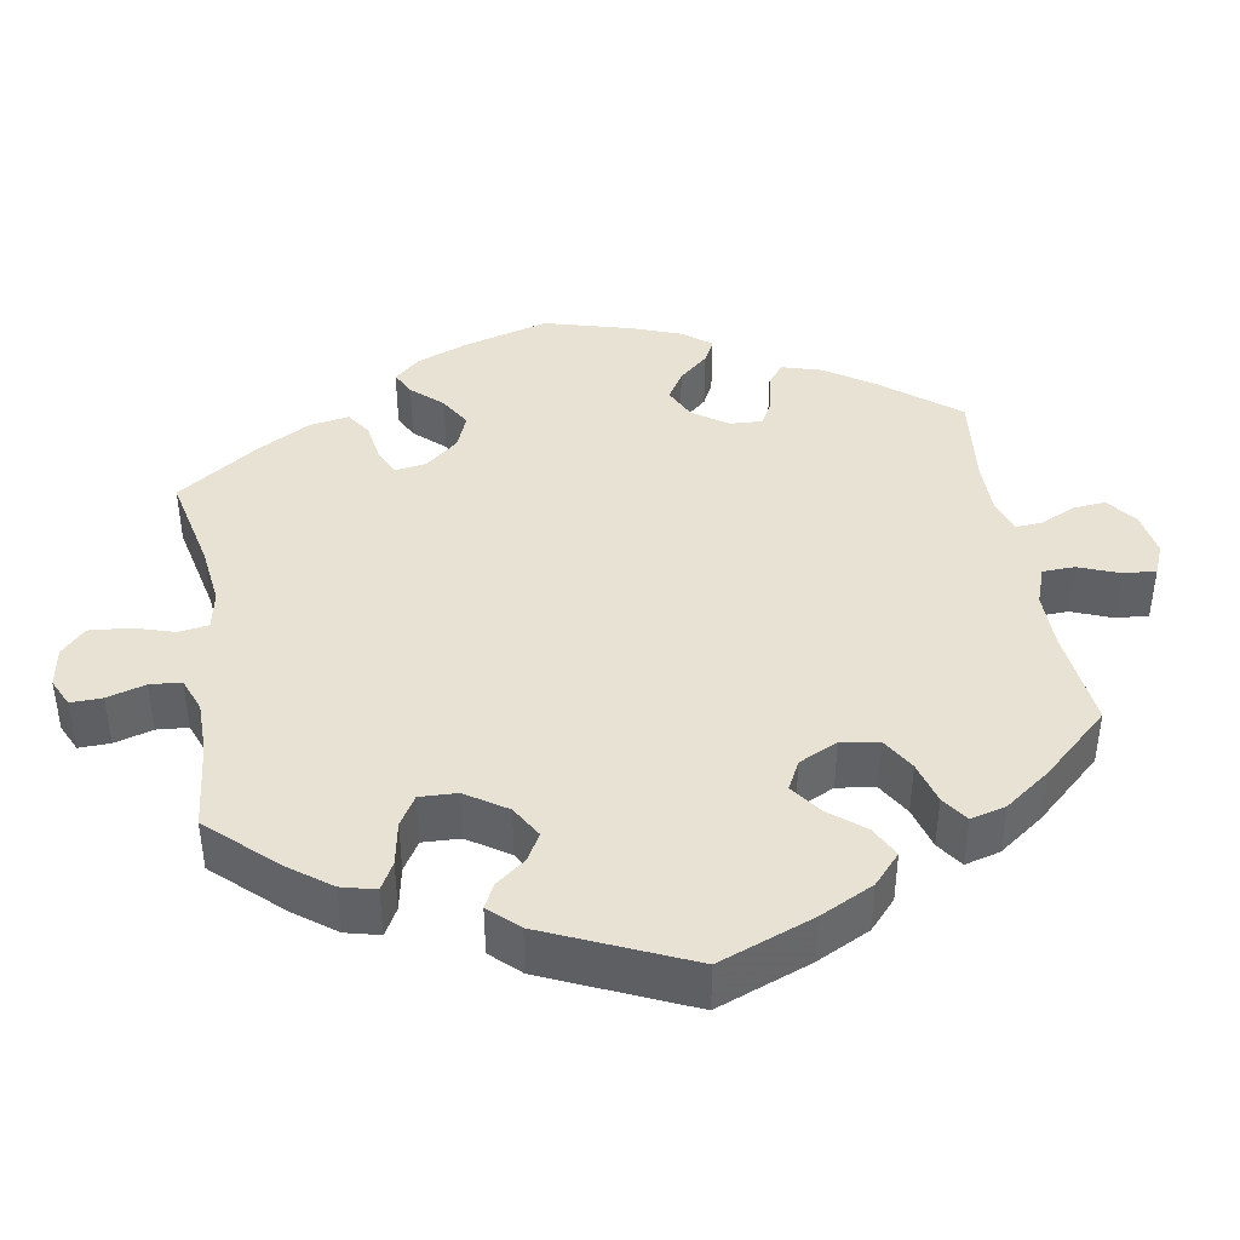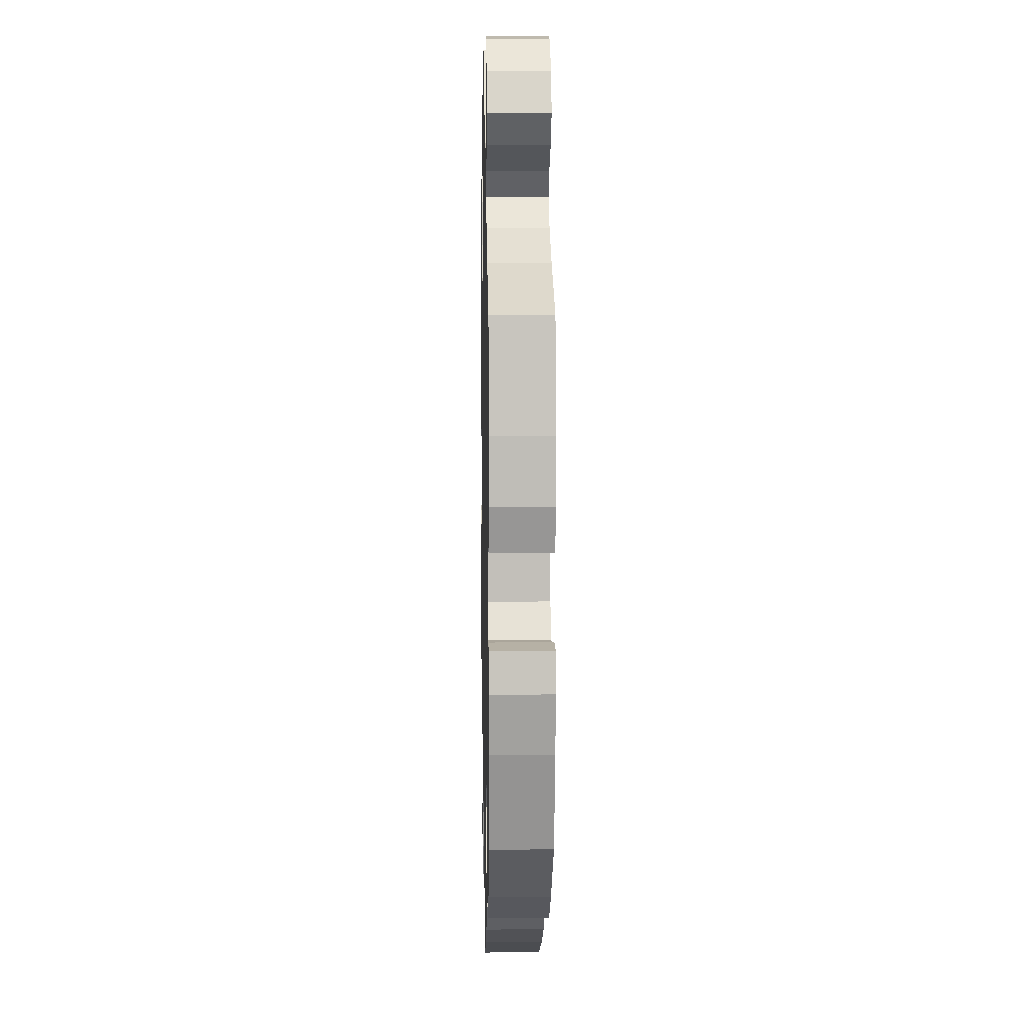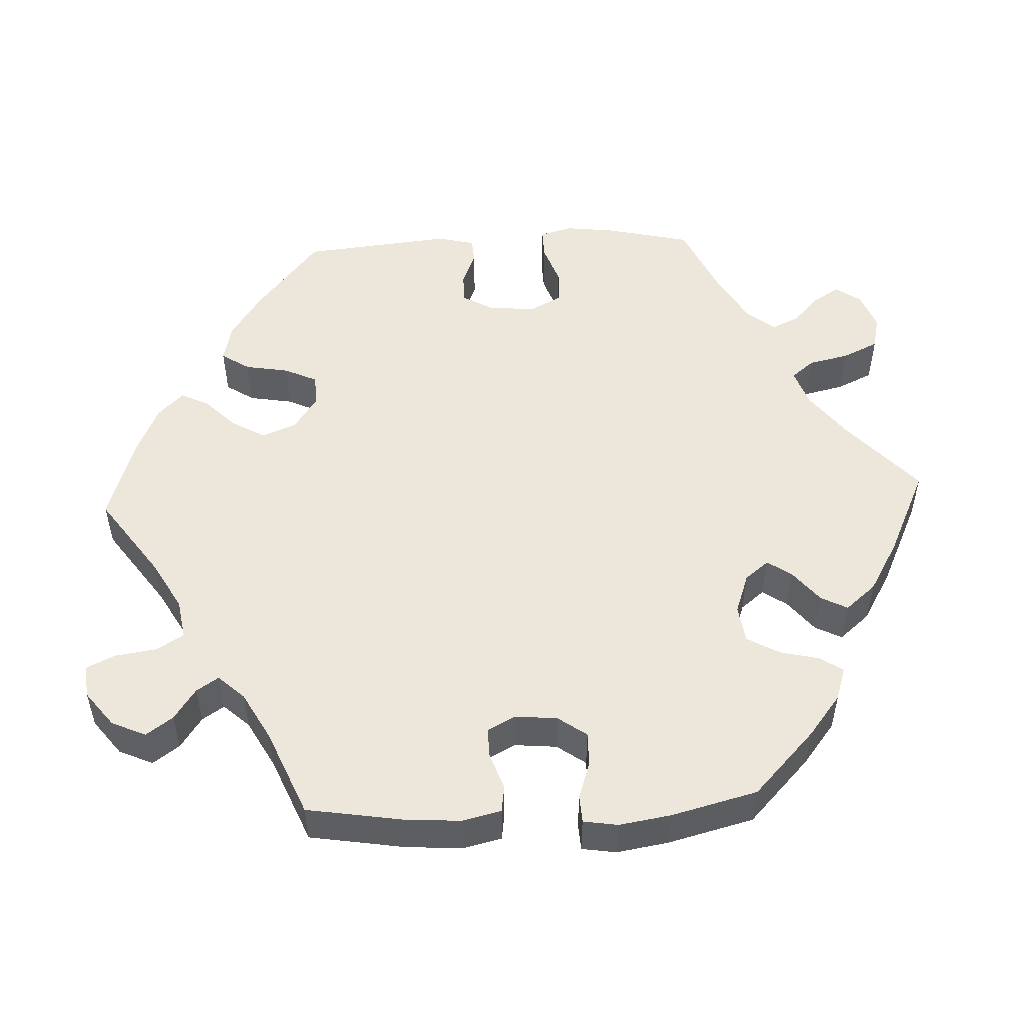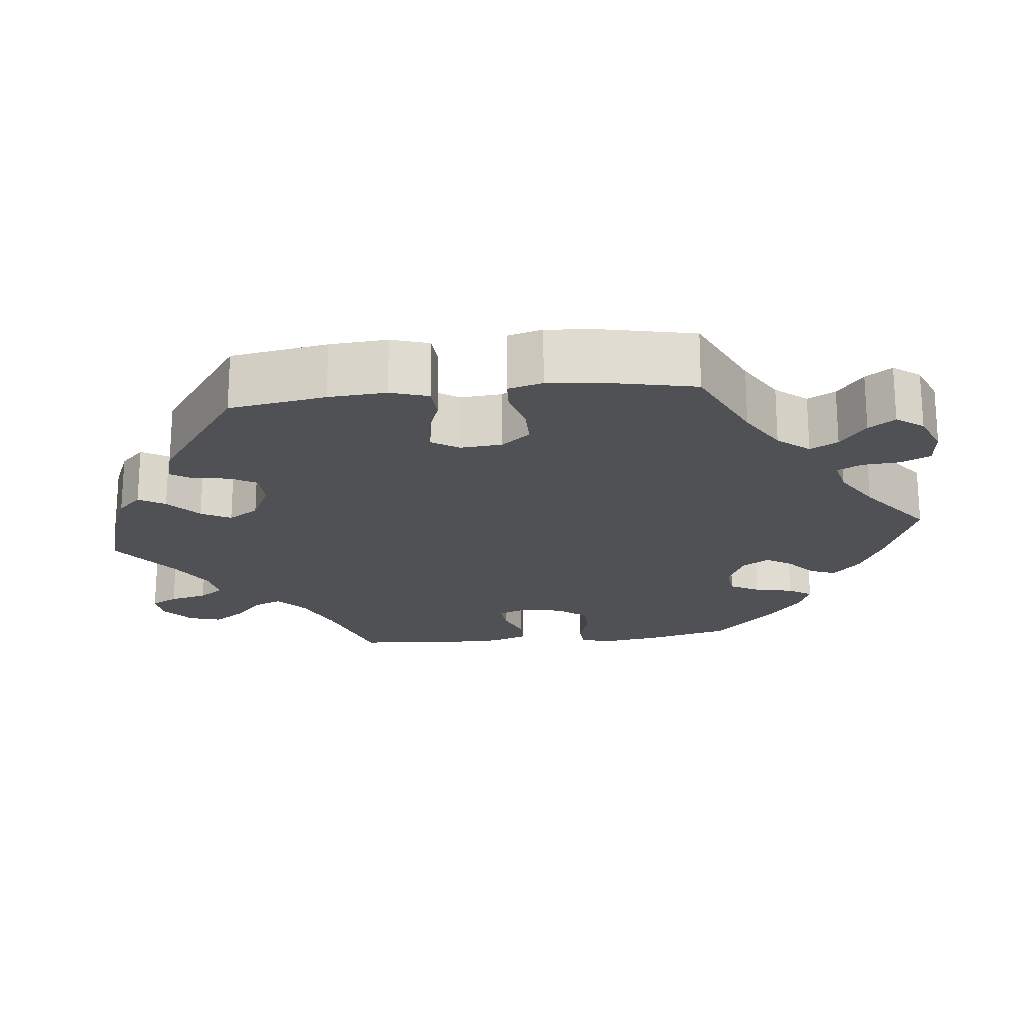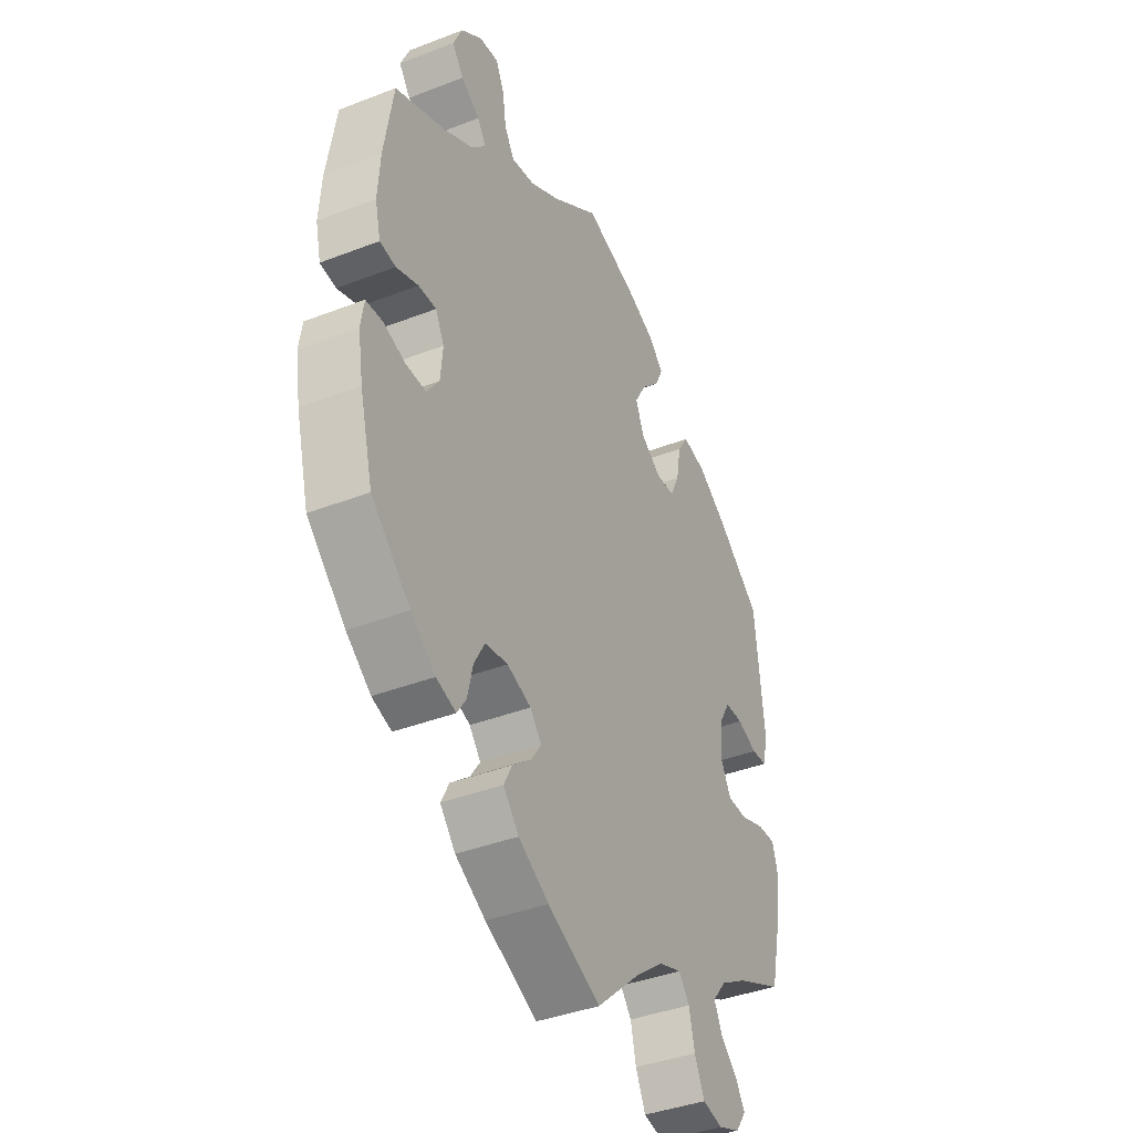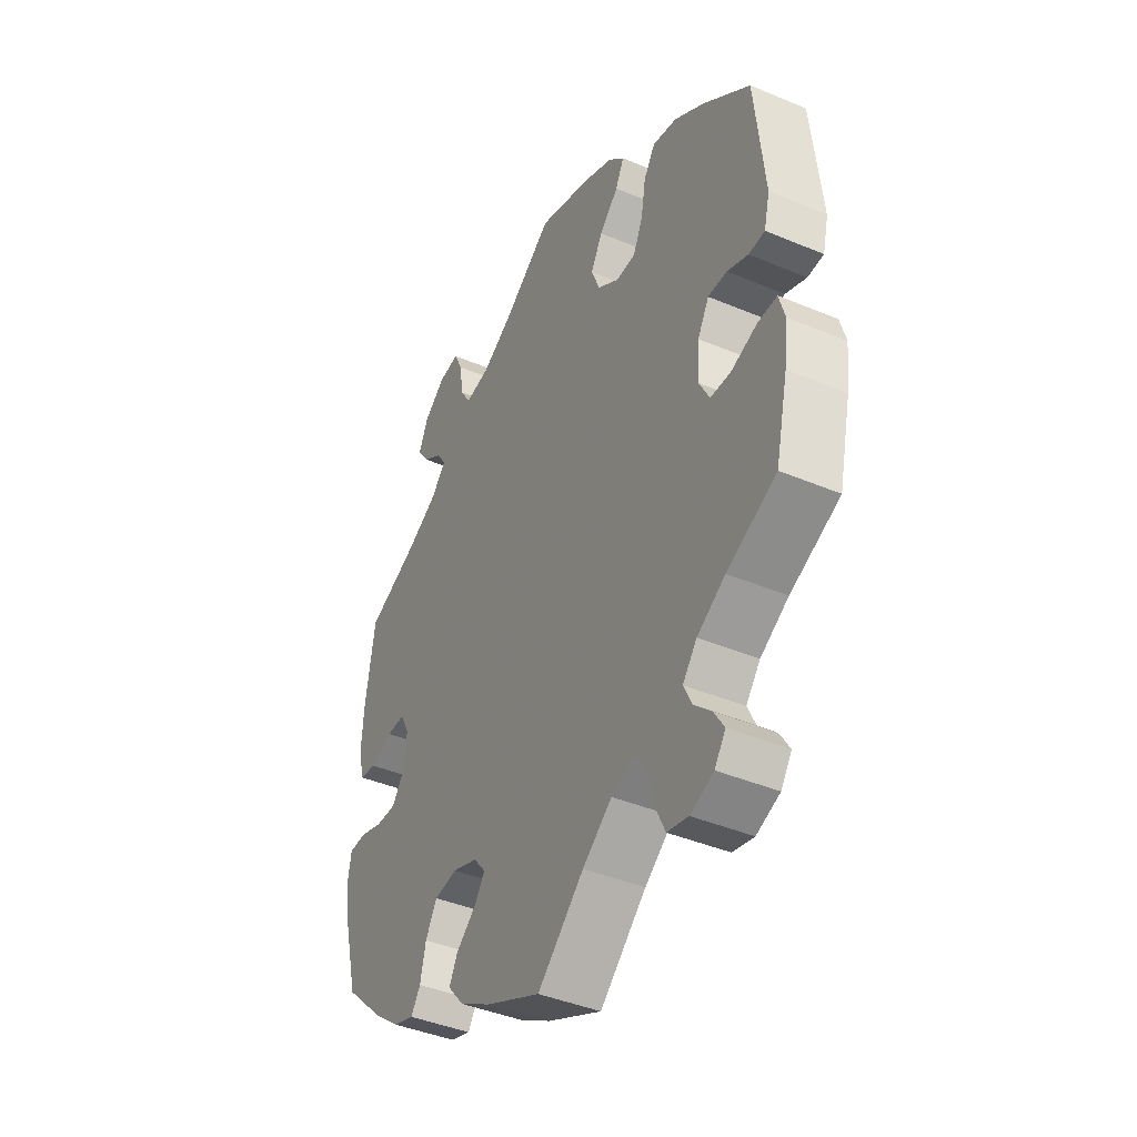
<metadata>
{"format":"obj","ext":"obj","renderer":"f3d","projection":"perspective","resolution":1024,"background":"white","views":[{"elev":40.8,"azim":-69.7,"up":"+Y"},{"elev":8.9,"azim":88.8,"up":"+Z"},{"elev":51.7,"azim":87.4,"up":"+Y"},{"elev":-20.2,"azim":-23.5,"up":"+Y"},{"elev":-39.5,"azim":115.7,"up":"+Z"},{"elev":-41.8,"azim":-116.9,"up":"+Z"}]}
</metadata>
<code>
v -0.4 0.07 0.37
v -0.337 0.07 0.412
v -0.286 0.07 0.423
v -0.262 0.07 0.386
v -0.252 0.07 0.328
v -0.232 0.07 0.285
v -0.19 0.07 0.283
v -0.145 0.07 0.314
v -0.127 0.07 0.359
v -0.152 0.07 0.403
v -0.192 0.07 0.443
v -0.21 0.07 0.48
v -0.177 0.07 0.513
v -0.112 0.07 0.542
v 0 0.07 0.578
v 0.105 0.07 0.503
v 0.17 0.07 0.466
v 0.222 0.07 0.457
v 0.244 0.07 0.492
v 0.252 0.07 0.547
v 0.27 0.07 0.585
v 0.313 0.07 0.58
v 0.359 0.07 0.544
v 0.379 0.07 0.499
v 0.354 0.07 0.464
v 0.313 0.07 0.436
v 0.294 0.07 0.407
v 0.325 0.07 0.373
v 0.388 0.07 0.338
v 0.501 0.07 0.29
v 0.521 0.07 0.165
v 0.526 0.07 0.091
v 0.514 0.07 0.04
v 0.479 0.07 0.035
v 0.431 0.07 0.052
v 0.392 0.07 0.053
v 0.373 0.07 0.016
v 0.378 0.07 -0.039
v 0.405 0.07 -0.077
v 0.449 0.07 -0.076
v 0.498 0.07 -0.06
v 0.534 0.07 -0.062
v 0.541 0.07 -0.107
v 0.53 0.07 -0.175
v 0.501 0.07 -0.288
v 0.416 0.07 -0.369
v 0.362 0.07 -0.411
v 0.319 0.07 -0.425
v 0.299 0.07 -0.395
v 0.287 0.07 -0.343
v 0.263 0.07 -0.301
v 0.214 0.07 -0.294
v 0.161 0.07 -0.313
v 0.136 0.07 -0.344
v 0.158 0.07 -0.376
v 0.2 0.07 -0.41
v 0.218 0.07 -0.445
v 0.184 0.07 -0.485
v 0.117 0.07 -0.524
v 0.001 0.07 -0.578
v -0.097 0.07 -0.489
v -0.159 0.07 -0.442
v -0.208 0.07 -0.425
v -0.232 0.07 -0.455
v -0.244 0.07 -0.508
v -0.266 0.07 -0.555
v -0.31 0.07 -0.565
v -0.359 0.07 -0.546
v -0.382 0.07 -0.513
v -0.361 0.07 -0.479
v -0.324 0.07 -0.444
v -0.307 0.07 -0.408
v -0.337 0.07 -0.371
v -0.396 0.07 -0.336
v -0.5 0.07 -0.289
v -0.526 0.07 -0.177
v -0.534 0.07 -0.111
v -0.522 0.07 -0.068
v -0.482 0.07 -0.069
v -0.428 0.07 -0.088
v -0.384 0.07 -0.087
v -0.362 0.07 -0.045
v -0.366 0.07 0.017
v -0.39 0.07 0.059
v -0.43 0.07 0.059
v -0.474 0.07 0.041
v -0.508 0.07 0.043
v -0.52 0.07 0.092
v -0.5 0.07 0.289
v -0.4 0 0.37
v -0.337 0 0.412
v -0.286 0 0.423
v -0.262 0 0.386
v -0.252 0 0.328
v -0.232 0 0.285
v -0.19 0 0.283
v -0.145 0 0.314
v -0.127 0 0.359
v -0.152 0 0.403
v -0.192 0 0.443
v -0.21 0 0.48
v -0.177 0 0.513
v -0.112 0 0.542
v 0 0 0.578
v 0.105 0 0.503
v 0.17 0 0.466
v 0.222 0 0.457
v 0.244 0 0.492
v 0.252 0 0.547
v 0.27 0 0.585
v 0.313 0 0.58
v 0.359 0 0.544
v 0.379 0 0.499
v 0.354 0 0.464
v 0.313 0 0.436
v 0.294 0 0.407
v 0.325 0 0.373
v 0.388 0 0.338
v 0.501 0 0.29
v 0.521 0 0.165
v 0.526 0 0.091
v 0.514 0 0.04
v 0.479 0 0.035
v 0.431 0 0.052
v 0.392 0 0.053
v 0.373 0 0.016
v 0.378 0 -0.039
v 0.405 0 -0.077
v 0.449 0 -0.076
v 0.498 0 -0.06
v 0.534 0 -0.062
v 0.541 0 -0.107
v 0.53 0 -0.175
v 0.501 0 -0.288
v 0.416 0 -0.369
v 0.362 0 -0.411
v 0.319 0 -0.425
v 0.299 0 -0.395
v 0.287 0 -0.343
v 0.263 0 -0.301
v 0.214 0 -0.294
v 0.161 0 -0.313
v 0.136 0 -0.344
v 0.158 0 -0.376
v 0.2 0 -0.41
v 0.218 0 -0.445
v 0.184 0 -0.485
v 0.117 0 -0.524
v 0.001 0 -0.578
v -0.097 0 -0.489
v -0.159 0 -0.442
v -0.208 0 -0.425
v -0.232 0 -0.455
v -0.244 0 -0.508
v -0.266 0 -0.555
v -0.31 0 -0.565
v -0.359 0 -0.546
v -0.382 0 -0.513
v -0.361 0 -0.479
v -0.324 0 -0.444
v -0.307 0 -0.408
v -0.337 0 -0.371
v -0.396 0 -0.336
v -0.5 0 -0.289
v -0.526 0 -0.177
v -0.534 0 -0.111
v -0.522 0 -0.068
v -0.482 0 -0.069
v -0.428 0 -0.088
v -0.384 0 -0.087
v -0.362 0 -0.045
v -0.366 0 0.017
v -0.39 0 0.059
v -0.43 0 0.059
v -0.474 0 0.041
v -0.508 0 0.043
v -0.52 0 0.092
v -0.5 0 0.289
f 85 86 87 88
f 84 85 88 89
f 83 84 89 1
f 77 78 79 80
f 77 80 81
f 74 75 76 77
f 73 74 77 81
f 72 73 81 82
f 68 69 70 71
f 68 71 72
f 67 68 72
f 64 65 66 67
f 64 67 72
f 63 64 72 82
f 58 59 60 61
f 58 61 62
f 55 56 57 58
f 54 55 58 62
f 53 54 62 63
f 47 48 49 50
f 47 50 51
f 46 47 51
f 45 46 51
f 44 45 51 52
f 40 41 42 43
f 39 40 43 44
f 32 33 34 35
f 32 35 36
f 29 30 31 32
f 28 29 32 36
f 27 28 36 37
f 23 24 25 26
f 23 26 27
f 22 23 27
f 19 20 21 22
f 18 19 22 27
f 17 18 27 37
f 13 14 15 16
f 10 11 12 13
f 9 10 13 16
f 8 9 16 17
f 2 3 4 5
f 83 1 2 5
f 83 5 6
f 82 83 6 7
f 39 44 52 53
f 38 39 53 63
f 37 38 63 82
f 17 37 82
f 7 8 17 82
f 177 176 175 174
f 178 177 174 173
f 90 178 173 172
f 169 168 167 166
f 170 169 166
f 166 165 164 163
f 170 166 163 162
f 171 170 162 161
f 160 159 158 157
f 161 160 157
f 161 157 156
f 156 155 154 153
f 161 156 153
f 171 161 153 152
f 150 149 148 147
f 151 150 147
f 147 146 145 144
f 151 147 144 143
f 152 151 143 142
f 139 138 137 136
f 140 139 136
f 140 136 135
f 140 135 134
f 141 140 134 133
f 132 131 130 129
f 133 132 129 128
f 124 123 122 121
f 125 124 121
f 121 120 119 118
f 125 121 118 117
f 126 125 117 116
f 115 114 113 112
f 116 115 112
f 116 112 111
f 111 110 109 108
f 116 111 108 107
f 126 116 107 106
f 105 104 103 102
f 102 101 100 99
f 105 102 99 98
f 106 105 98 97
f 94 93 92 91
f 94 91 90 172
f 95 94 172
f 96 95 172 171
f 142 141 133 128
f 152 142 128 127
f 171 152 127 126
f 171 126 106
f 171 106 97 96
f 1 90 91 2
f 2 91 92 3
f 3 92 93 4
f 4 93 94 5
f 5 94 95 6
f 6 95 96 7
f 7 96 97 8
f 8 97 98 9
f 9 98 99 10
f 10 99 100 11
f 11 100 101 12
f 12 101 102 13
f 13 102 103 14
f 14 103 104 15
f 15 104 105 16
f 16 105 106 17
f 17 106 107 18
f 18 107 108 19
f 19 108 109 20
f 20 109 110 21
f 21 110 111 22
f 22 111 112 23
f 23 112 113 24
f 24 113 114 25
f 25 114 115 26
f 26 115 116 27
f 27 116 117 28
f 28 117 118 29
f 29 118 119 30
f 30 119 120 31
f 31 120 121 32
f 32 121 122 33
f 33 122 123 34
f 34 123 124 35
f 35 124 125 36
f 36 125 126 37
f 37 126 127 38
f 38 127 128 39
f 39 128 129 40
f 40 129 130 41
f 41 130 131 42
f 42 131 132 43
f 43 132 133 44
f 44 133 134 45
f 45 134 135 46
f 46 135 136 47
f 47 136 137 48
f 48 137 138 49
f 49 138 139 50
f 50 139 140 51
f 51 140 141 52
f 52 141 142 53
f 53 142 143 54
f 54 143 144 55
f 55 144 145 56
f 56 145 146 57
f 57 146 147 58
f 58 147 148 59
f 59 148 149 60
f 60 149 150 61
f 61 150 151 62
f 62 151 152 63
f 63 152 153 64
f 64 153 154 65
f 65 154 155 66
f 66 155 156 67
f 67 156 157 68
f 68 157 158 69
f 69 158 159 70
f 70 159 160 71
f 71 160 161 72
f 72 161 162 73
f 73 162 163 74
f 74 163 164 75
f 75 164 165 76
f 76 165 166 77
f 77 166 167 78
f 78 167 168 79
f 79 168 169 80
f 80 169 170 81
f 81 170 171 82
f 82 171 172 83
f 83 172 173 84
f 84 173 174 85
f 85 174 175 86
f 86 175 176 87
f 87 176 177 88
f 88 177 178 89
f 89 178 90 1

</code>
